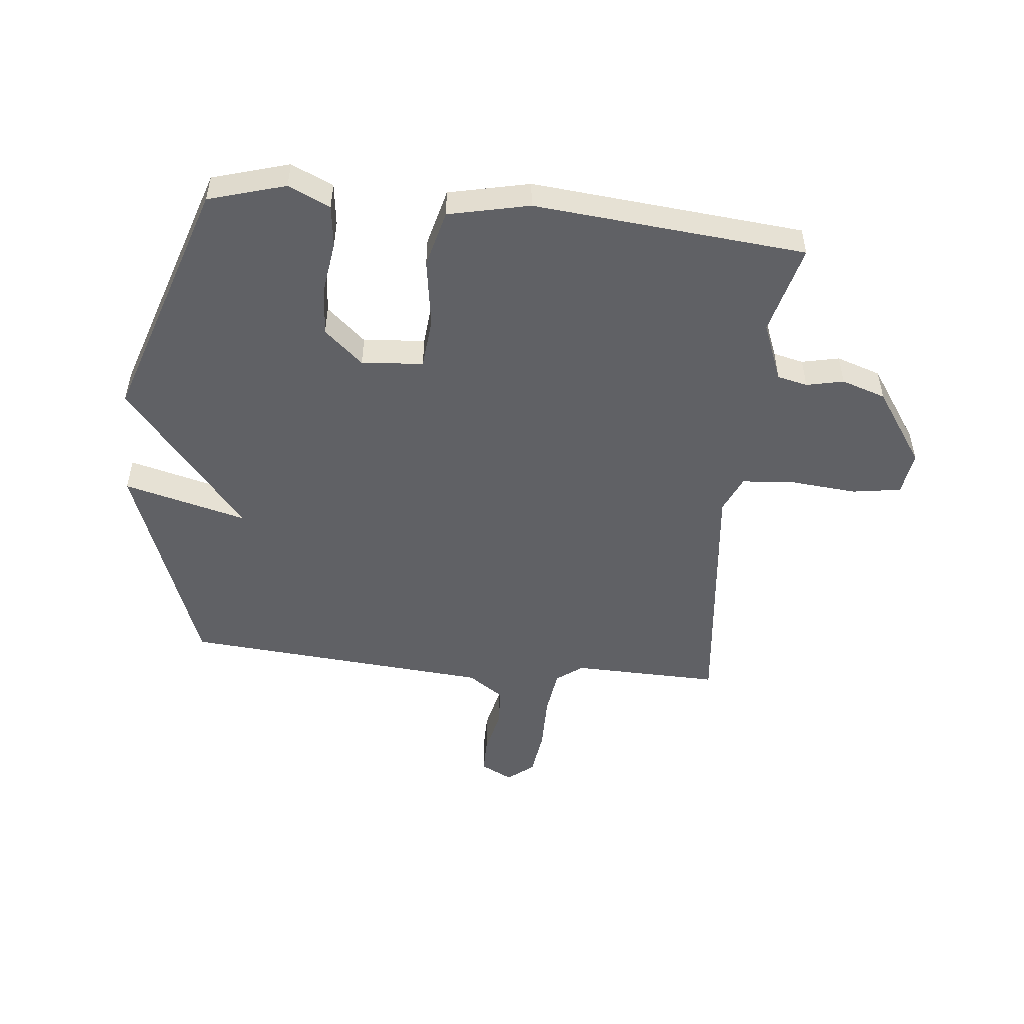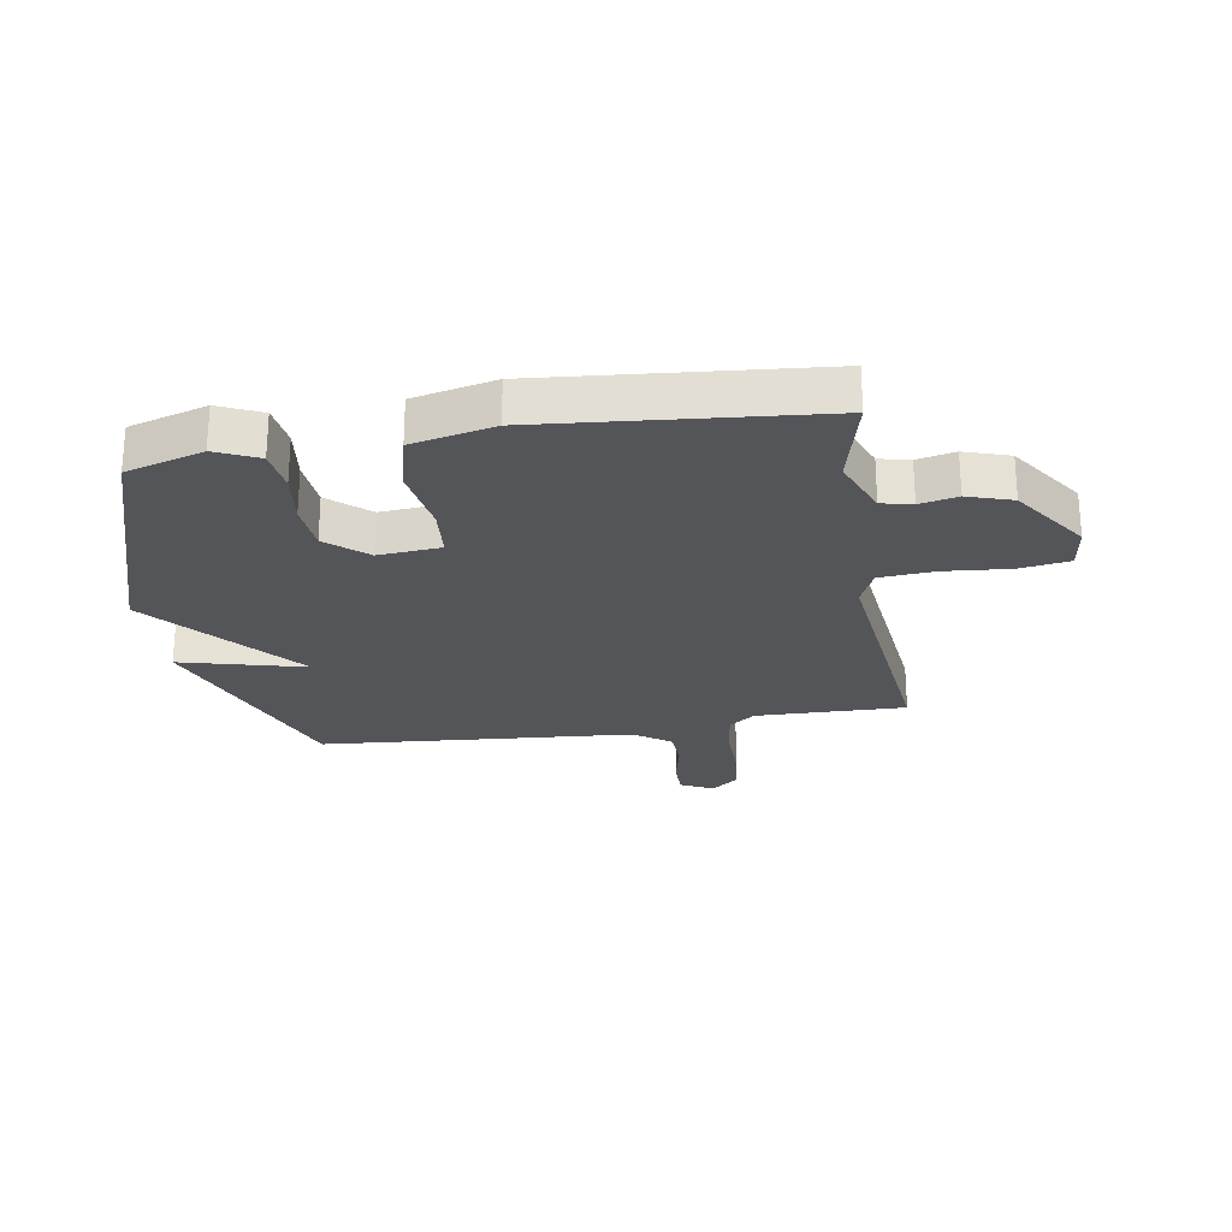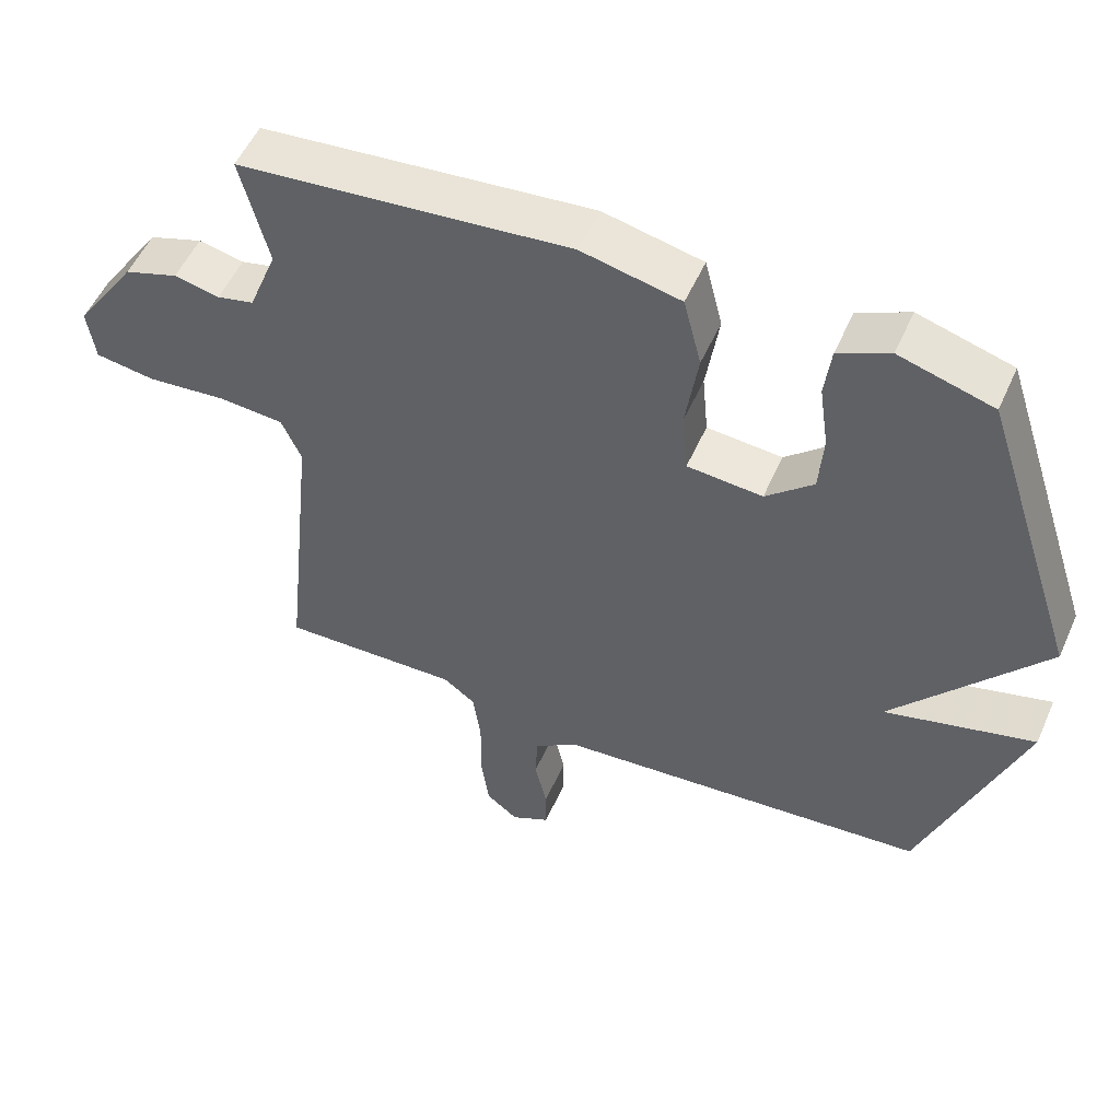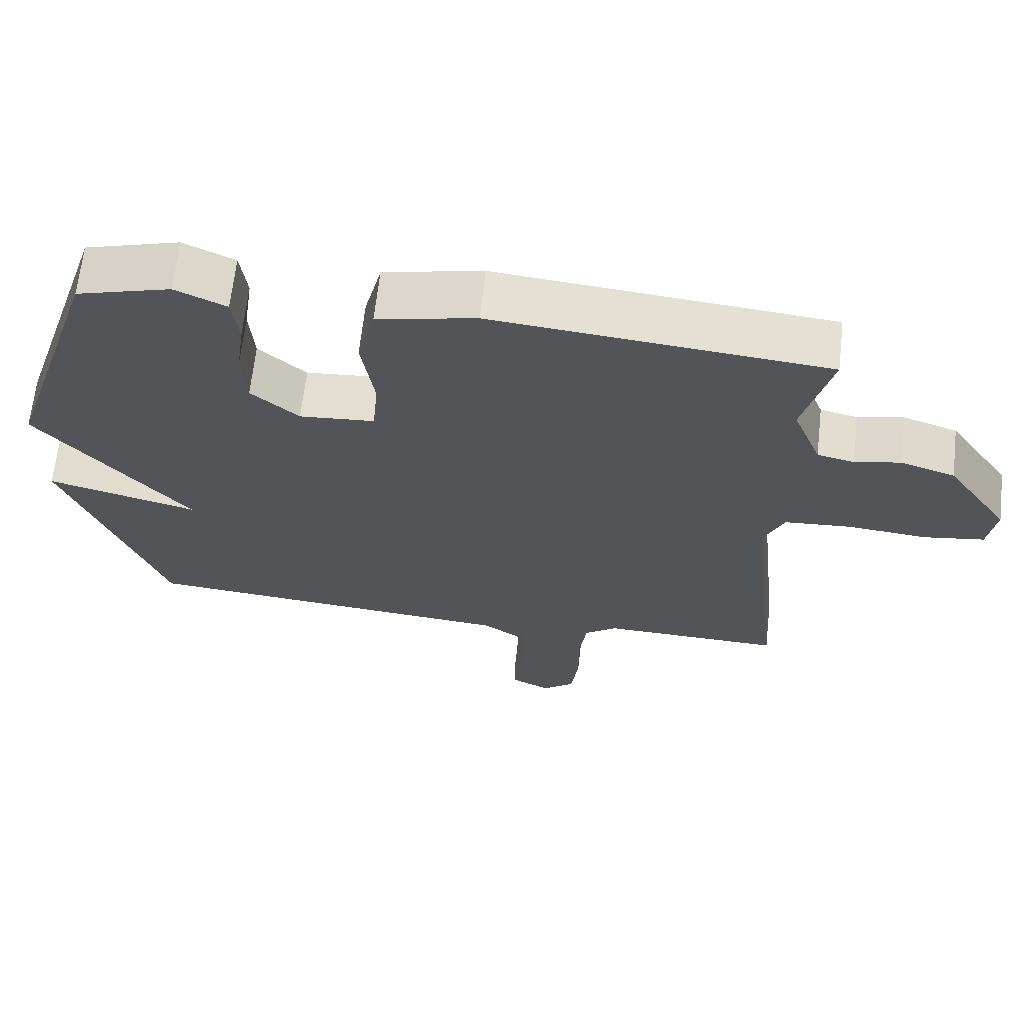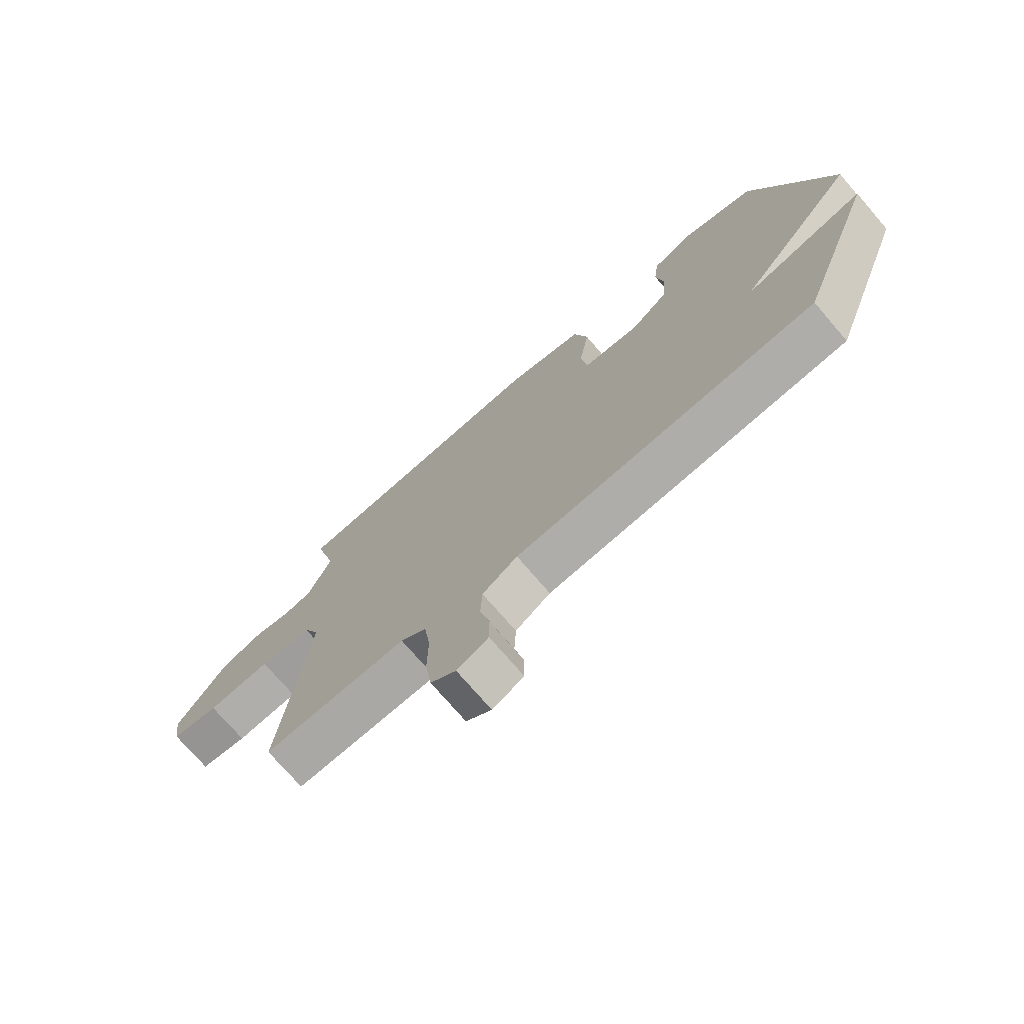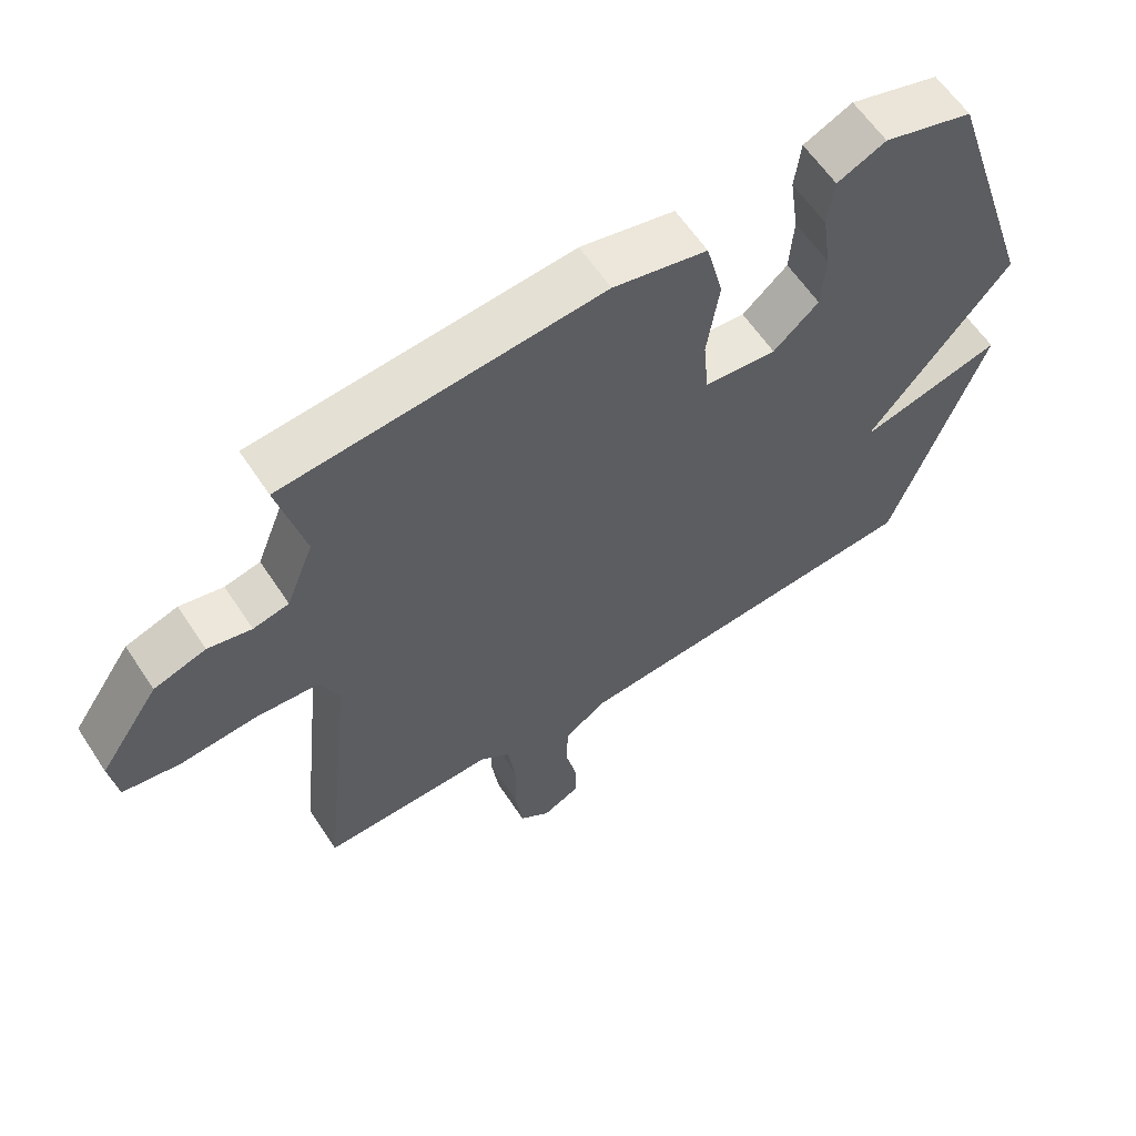
<metadata>
{"format":"obj","ext":"obj","renderer":"f3d","projection":"perspective","resolution":1024,"background":"white","views":[{"elev":-50.4,"azim":-5.9,"up":"+Y"},{"elev":-24.8,"azim":9.4,"up":"+Y"},{"elev":53.2,"azim":-156.4,"up":"+Z"},{"elev":66.1,"azim":6.4,"up":"+Z"},{"elev":-74.0,"azim":-139.3,"up":"+Z"},{"elev":60.6,"azim":146.7,"up":"+Z"}]}
</metadata>
<code>
v -0.5 0.07 -0.5
v -0.639 0.07 -0.122
v -0.427 0.07 -0.177
v -0.639 0.07 0.078
v -0.5 0.07 0.5
v -0.368 0.07 0.539
v -0.296 0.07 0.506
v -0.287 0.07 0.433
v -0.3 0.07 0.342
v -0.294 0.07 0.257
v -0.227 0.07 0.198
v -0.121 0.07 0.207
v -0.113 0.07 0.295
v -0.131 0.07 0.413
v -0.106 0.07 0.512
v 0.033 0.07 0.543
v 0.5 0.07 0.5
v 0.461 0.07 0.344
v 0.501 0.07 0.243
v 0.553 0.07 0.231
v 0.617 0.07 0.245
v 0.693 0.07 0.22
v 0.781 0.07 0.091
v 0.77 0.07 0.015
v 0.686 0.07 0.002
v 0.574 0.07 0.012
v 0.481 0.07 0.005
v 0.453 0.07 -0.059
v 0.5 0.07 -0.5
v 0.246 0.07 -0.494
v 0.201 0.07 -0.528
v 0.19 0.07 -0.608
v 0.191 0.07 -0.704
v 0.18 0.07 -0.786
v 0.135 0.07 -0.822
v 0.08 0.07 -0.794
v 0.08 0.07 -0.732
v 0.097 0.07 -0.655
v 0.094 0.07 -0.586
v 0.032 0.07 -0.543
v -0.5 0 -0.5
v -0.639 0 -0.122
v -0.427 0 -0.177
v -0.639 0 0.078
v -0.5 0 0.5
v -0.368 0 0.539
v -0.296 0 0.506
v -0.287 0 0.433
v -0.3 0 0.342
v -0.294 0 0.257
v -0.227 0 0.198
v -0.121 0 0.207
v -0.113 0 0.295
v -0.131 0 0.413
v -0.106 0 0.512
v 0.033 0 0.543
v 0.5 0 0.5
v 0.461 0 0.344
v 0.501 0 0.243
v 0.553 0 0.231
v 0.617 0 0.245
v 0.693 0 0.22
v 0.781 0 0.091
v 0.77 0 0.015
v 0.686 0 0.002
v 0.574 0 0.012
v 0.481 0 0.005
v 0.453 0 -0.059
v 0.5 0 -0.5
v 0.246 0 -0.494
v 0.201 0 -0.528
v 0.19 0 -0.608
v 0.191 0 -0.704
v 0.18 0 -0.786
v 0.135 0 -0.822
v 0.08 0 -0.794
v 0.08 0 -0.732
v 0.097 0 -0.655
v 0.094 0 -0.586
v 0.032 0 -0.543
f 36 37 38
f 35 36 38
f 34 35 38
f 33 34 38
f 32 33 38
f 31 32 38 39
f 30 31 39 40
f 28 29 30
f 30 40 1
f 28 30 1
f 27 28 1
f 24 25 26
f 23 24 26
f 22 23 26
f 21 22 26
f 20 21 26
f 19 20 26 27
f 16 17 18
f 15 16 18
f 14 15 18
f 13 14 18
f 18 19 27
f 13 18 27
f 12 13 27
f 7 8 9
f 6 7 9
f 5 6 9
f 4 5 9
f 3 4 9
f 3 9 10
f 1 2 3
f 27 1 3
f 12 27 3
f 11 12 3
f 3 10 11
f 78 77 76
f 78 76 75
f 78 75 74
f 78 74 73
f 78 73 72
f 79 78 72 71
f 80 79 71 70
f 70 69 68
f 41 80 70
f 41 70 68
f 41 68 67
f 66 65 64
f 66 64 63
f 66 63 62
f 66 62 61
f 66 61 60
f 67 66 60 59
f 58 57 56
f 58 56 55
f 58 55 54
f 58 54 53
f 67 59 58
f 67 58 53
f 67 53 52
f 49 48 47
f 49 47 46
f 49 46 45
f 49 45 44
f 49 44 43
f 50 49 43
f 43 42 41
f 43 41 67
f 43 67 52
f 43 52 51
f 51 50 43
f 1 41 42 2
f 2 42 43 3
f 3 43 44 4
f 4 44 45 5
f 5 45 46 6
f 6 46 47 7
f 7 47 48 8
f 8 48 49 9
f 9 49 50 10
f 10 50 51 11
f 11 51 52 12
f 12 52 53 13
f 13 53 54 14
f 14 54 55 15
f 15 55 56 16
f 16 56 57 17
f 17 57 58 18
f 18 58 59 19
f 19 59 60 20
f 20 60 61 21
f 21 61 62 22
f 22 62 63 23
f 23 63 64 24
f 24 64 65 25
f 25 65 66 26
f 26 66 67 27
f 27 67 68 28
f 28 68 69 29
f 29 69 70 30
f 30 70 71 31
f 31 71 72 32
f 32 72 73 33
f 33 73 74 34
f 34 74 75 35
f 35 75 76 36
f 36 76 77 37
f 37 77 78 38
f 38 78 79 39
f 39 79 80 40
f 40 80 41 1

</code>
